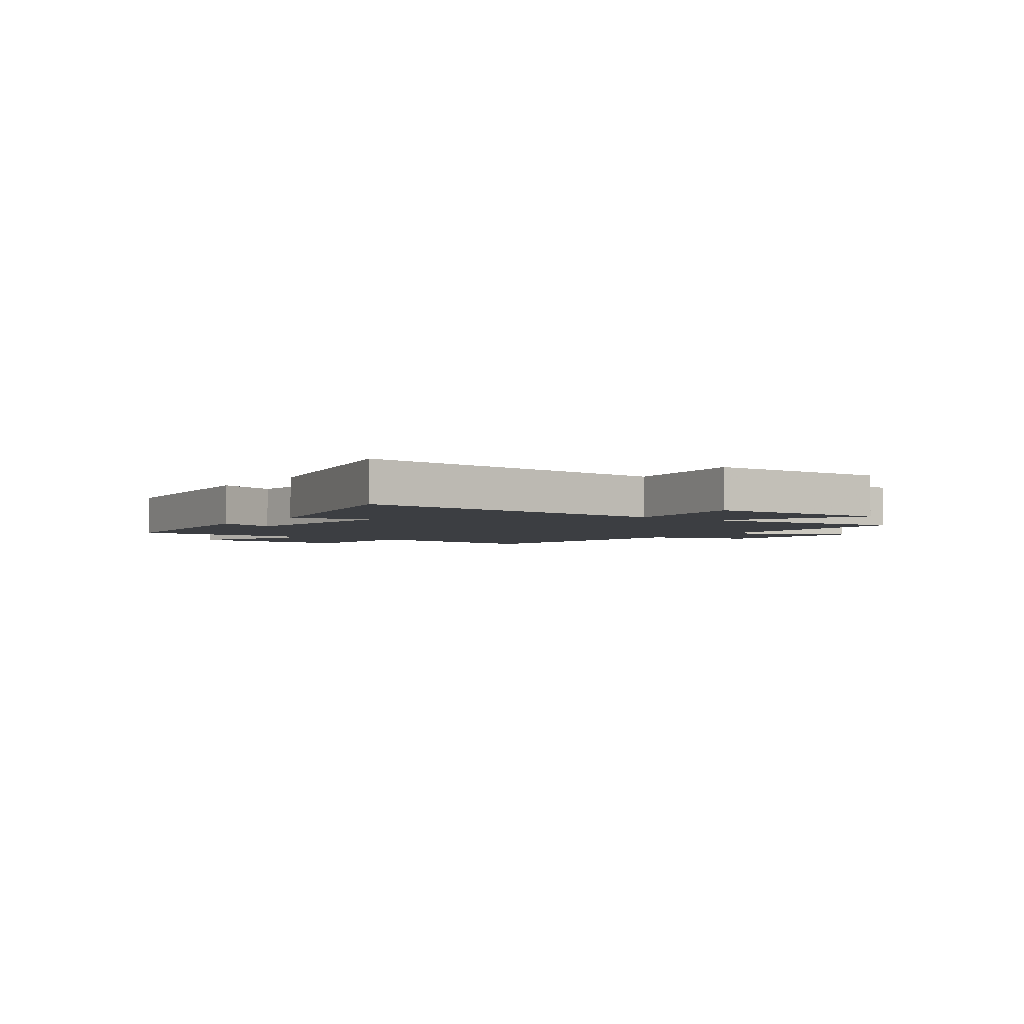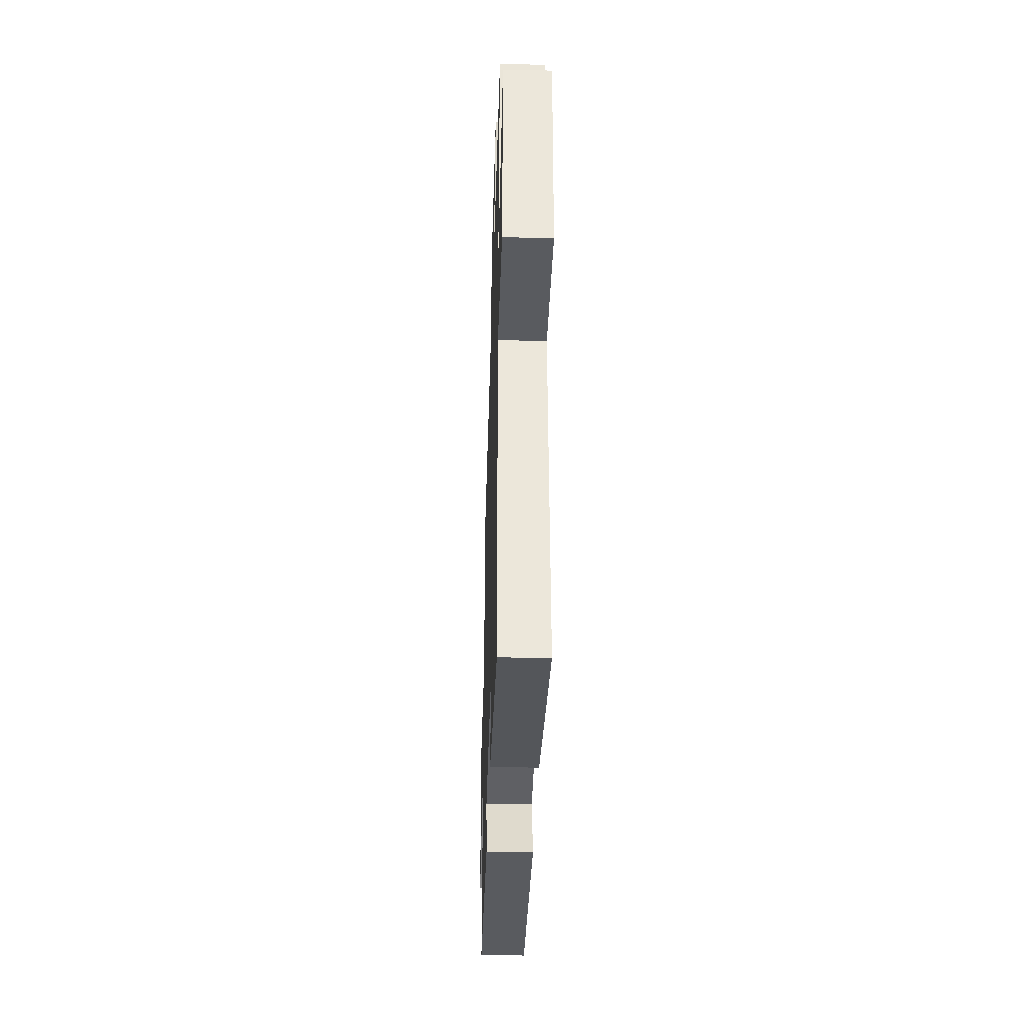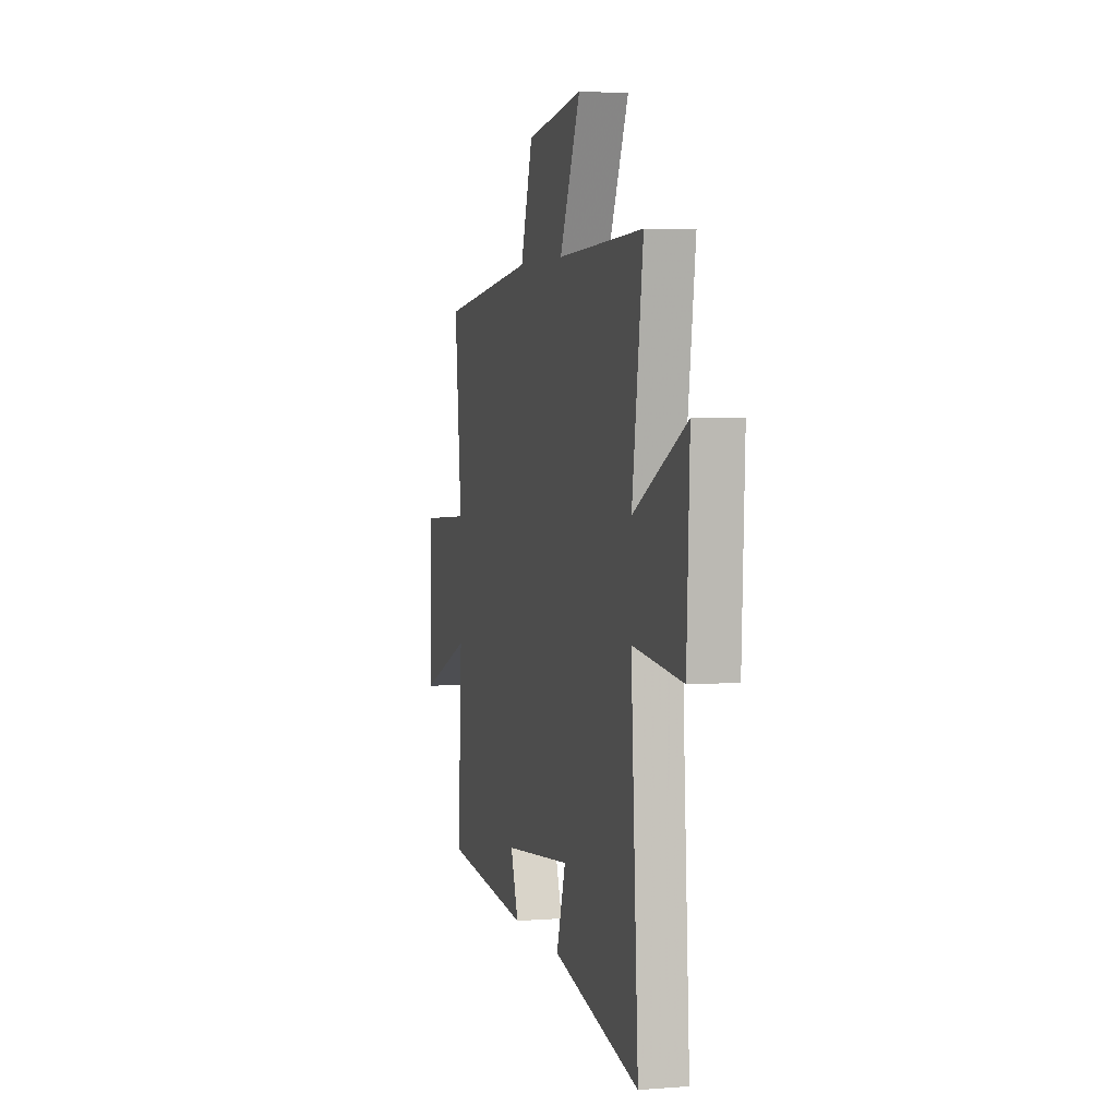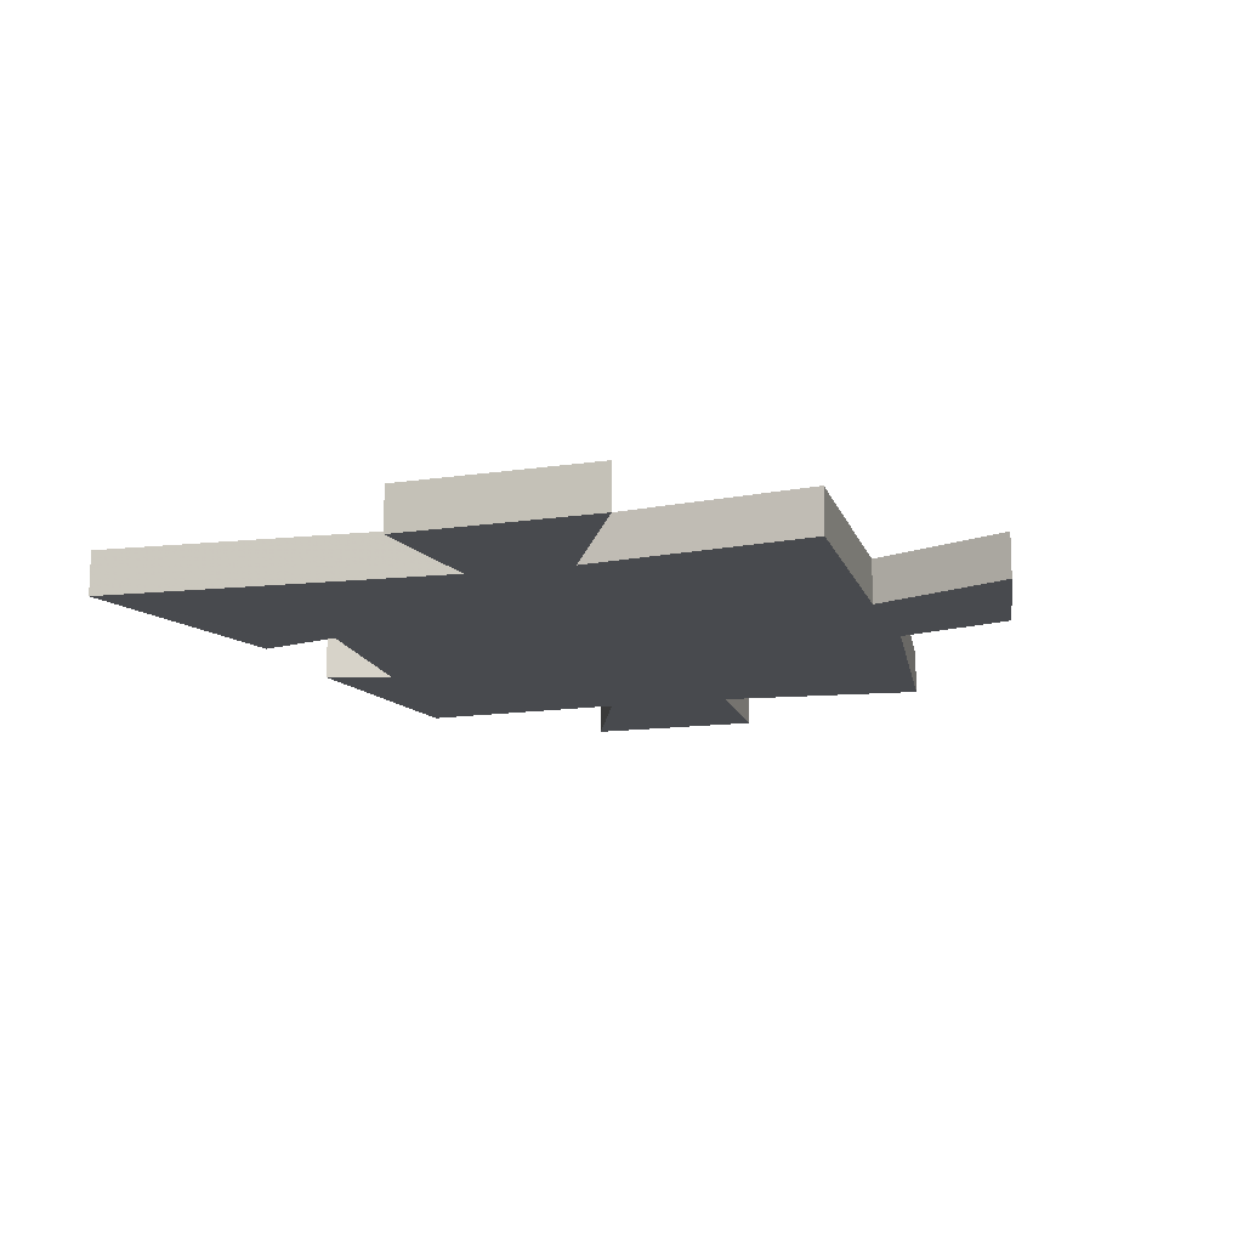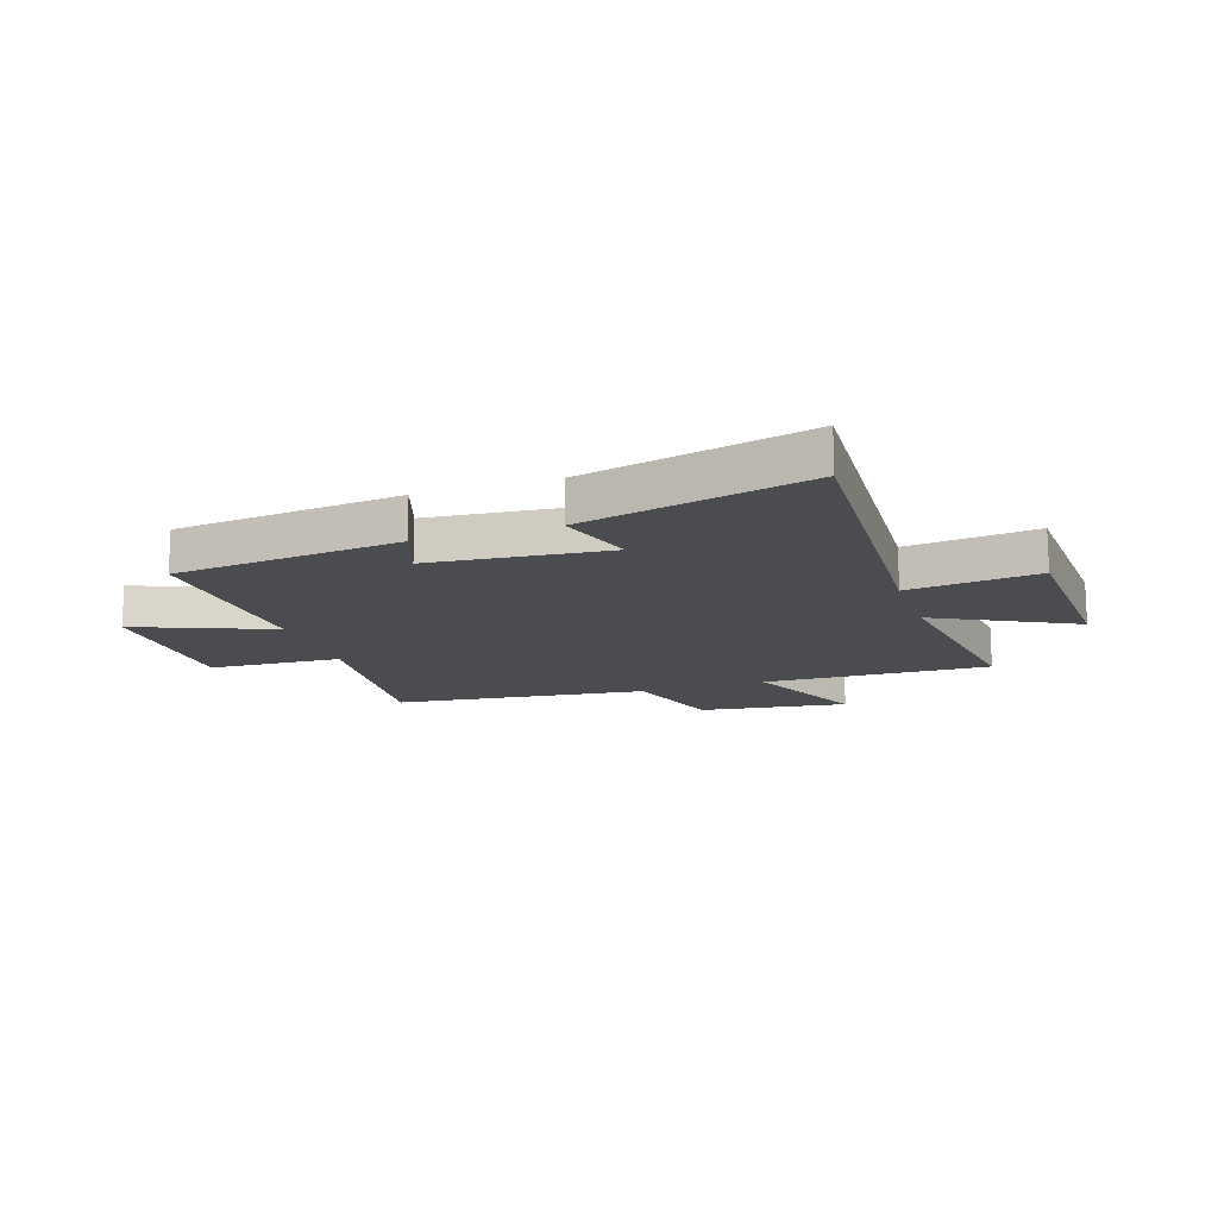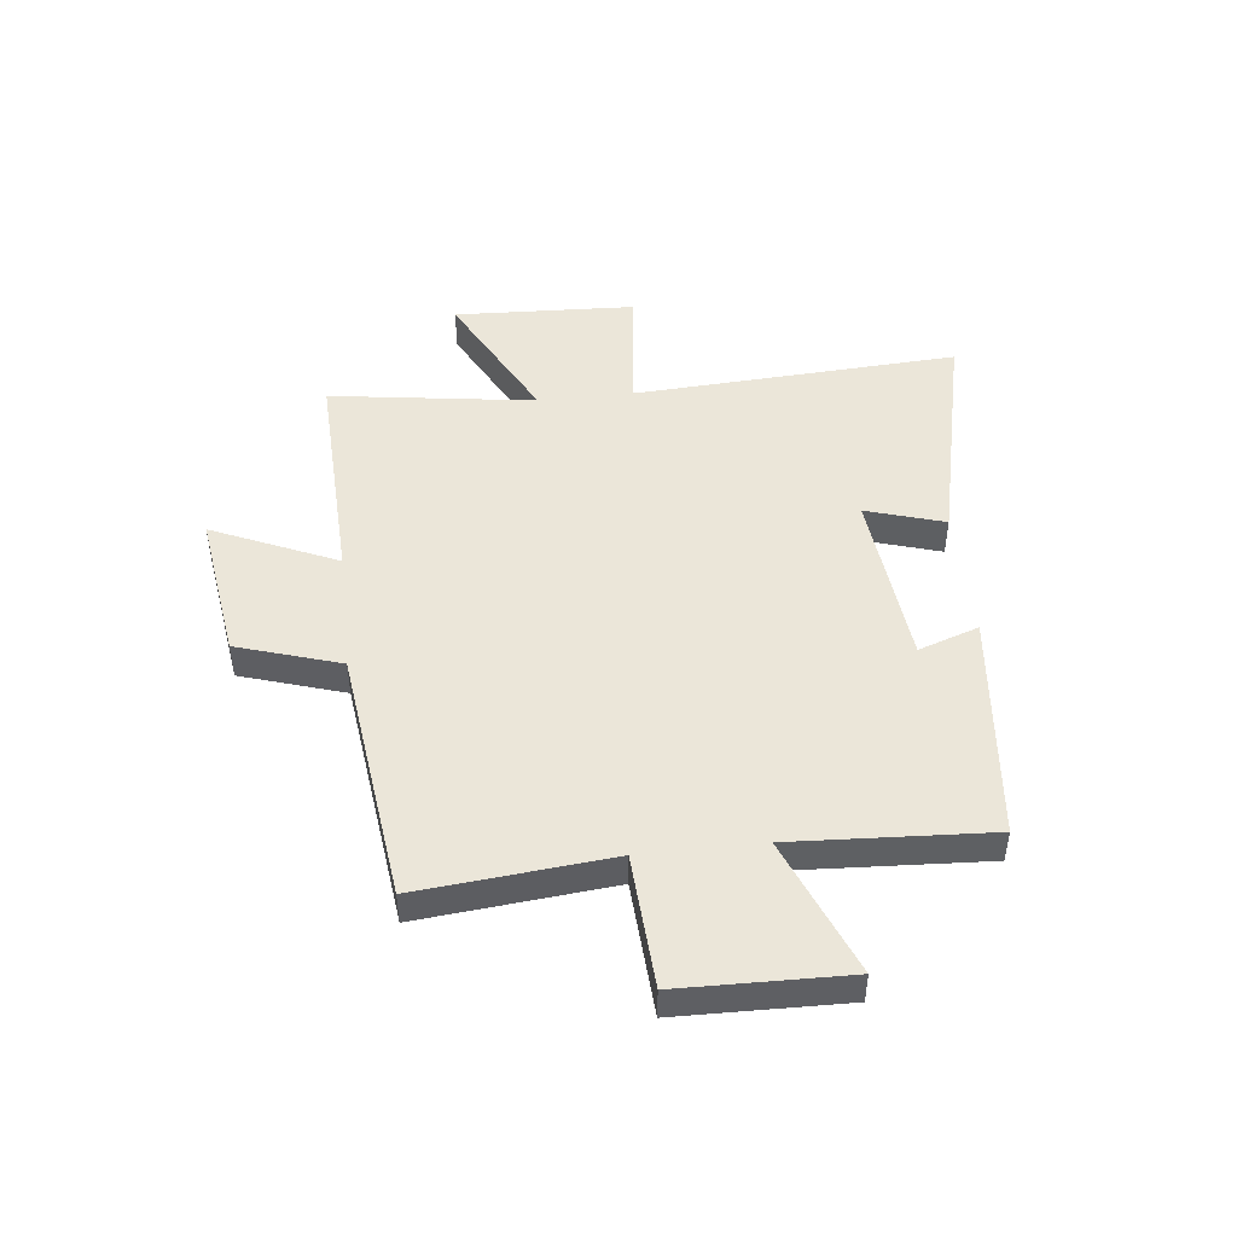
<metadata>
{"format":"obj","ext":"obj","renderer":"f3d","projection":"perspective","resolution":1024,"background":"white","views":[{"elev":-3.3,"azim":-126.0,"up":"+Y"},{"elev":-38.4,"azim":-91.7,"up":"+Z"},{"elev":3.6,"azim":-104.9,"up":"+Z"},{"elev":-13.0,"azim":-73.0,"up":"+Y"},{"elev":-15.2,"azim":-161.4,"up":"+Y"},{"elev":47.1,"azim":83.7,"up":"+Y"}]}
</metadata>
<code>
v -0.534 0.07 -0.594
v -0.5 0.07 -0.018
v -0.733 0.07 -0.044
v -0.747 0.07 0.278
v -0.5 0.07 0.15
v -0.552 0.07 0.515
v -0.146 0.07 0.5
v -0.244 0.07 0.721
v 0.022 0.07 0.683
v 0.08 0.07 0.5
v 0.533 0.07 0.444
v 0.5 0.07 0.104
v 0.737 0.07 0.09
v 0.743 0.07 -0.206
v 0.5 0.07 -0.108
v 0.519 0.07 -0.458
v 0.112 0.07 -0.5
v 0.149 0.07 -0.393
v -0.169 0.07 -0.361
v -0.126 0.07 -0.5
v -0.534 0 -0.594
v -0.5 0 -0.018
v -0.733 0 -0.044
v -0.747 0 0.278
v -0.5 0 0.15
v -0.552 0 0.515
v -0.146 0 0.5
v -0.244 0 0.721
v 0.022 0 0.683
v 0.08 0 0.5
v 0.533 0 0.444
v 0.5 0 0.104
v 0.737 0 0.09
v 0.743 0 -0.206
v 0.5 0 -0.108
v 0.519 0 -0.458
v 0.112 0 -0.5
v 0.149 0 -0.393
v -0.169 0 -0.361
v -0.126 0 -0.5
f 19 20 1 2
f 18 19 2
f 15 16 17 18
f 15 18 2
f 12 13 14 15
f 12 15 2
f 10 11 12 2
f 7 8 9 10
f 7 10 2
f 5 6 7
f 5 7 2
f 2 3 4 5
f 22 21 40 39
f 22 39 38
f 38 37 36 35
f 22 38 35
f 35 34 33 32
f 22 35 32
f 22 32 31 30
f 30 29 28 27
f 22 30 27
f 27 26 25
f 22 27 25
f 25 24 23 22
f 1 21 22 2
f 2 22 23 3
f 3 23 24 4
f 4 24 25 5
f 5 25 26 6
f 6 26 27 7
f 7 27 28 8
f 8 28 29 9
f 9 29 30 10
f 10 30 31 11
f 11 31 32 12
f 12 32 33 13
f 13 33 34 14
f 14 34 35 15
f 15 35 36 16
f 16 36 37 17
f 17 37 38 18
f 18 38 39 19
f 19 39 40 20
f 20 40 21 1

</code>
